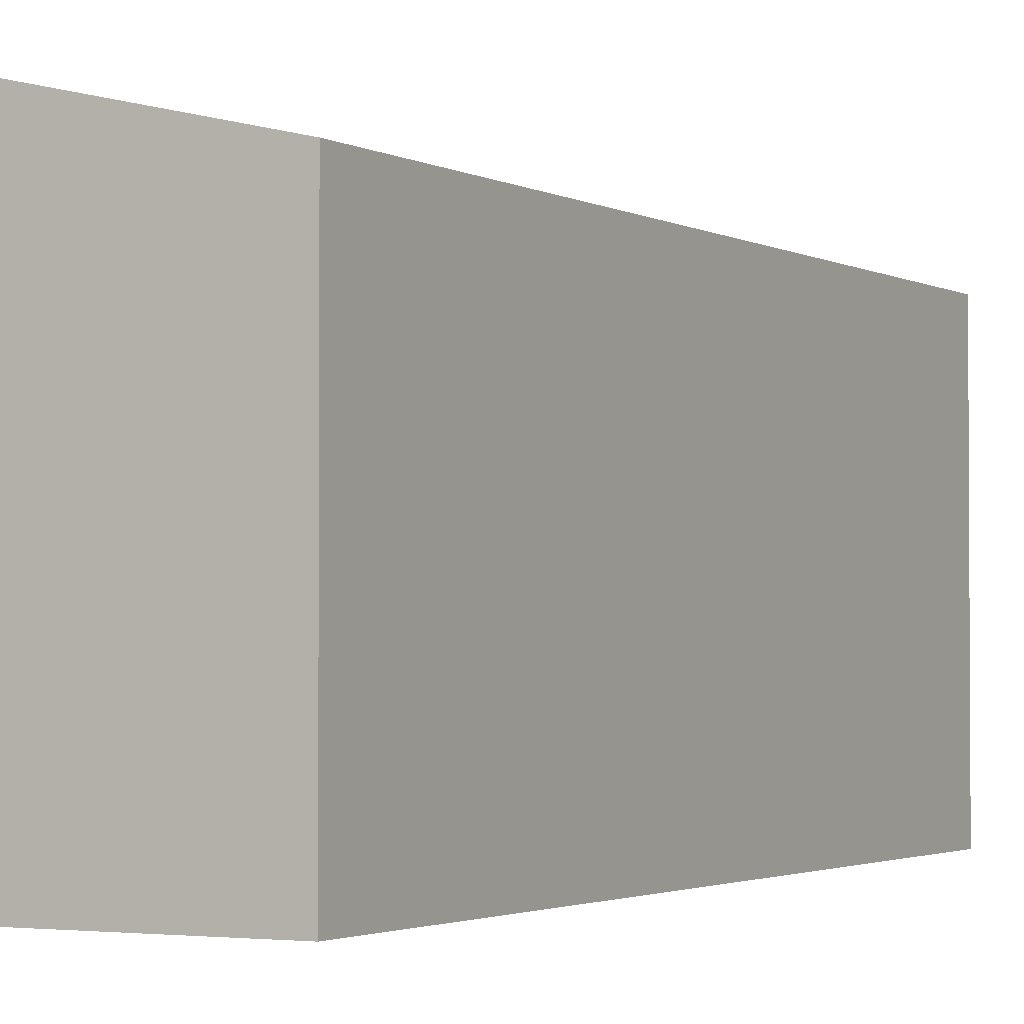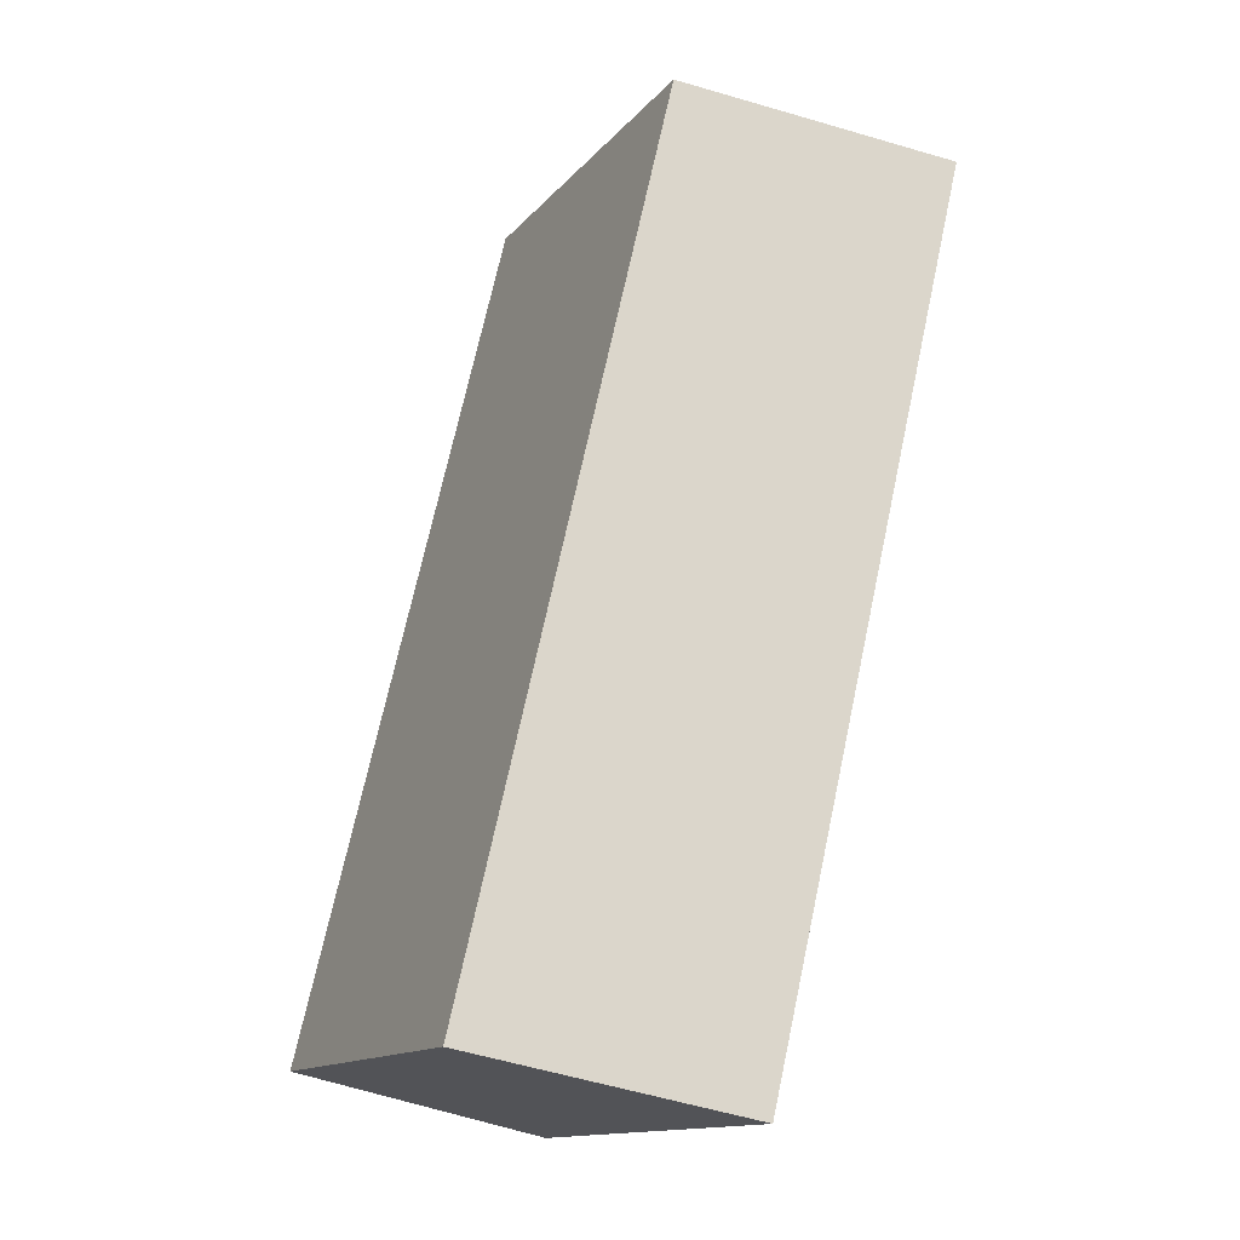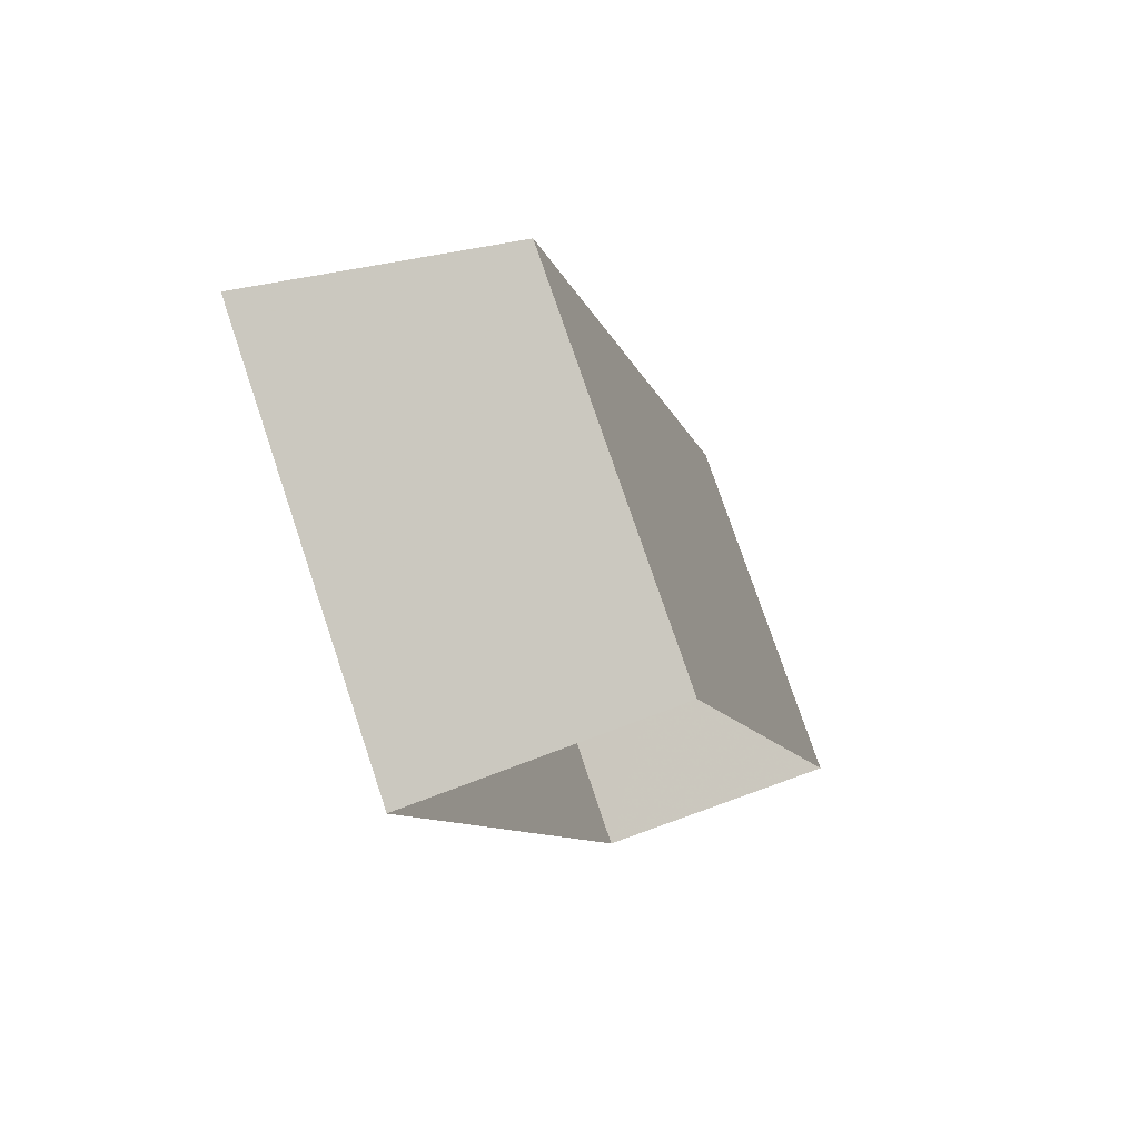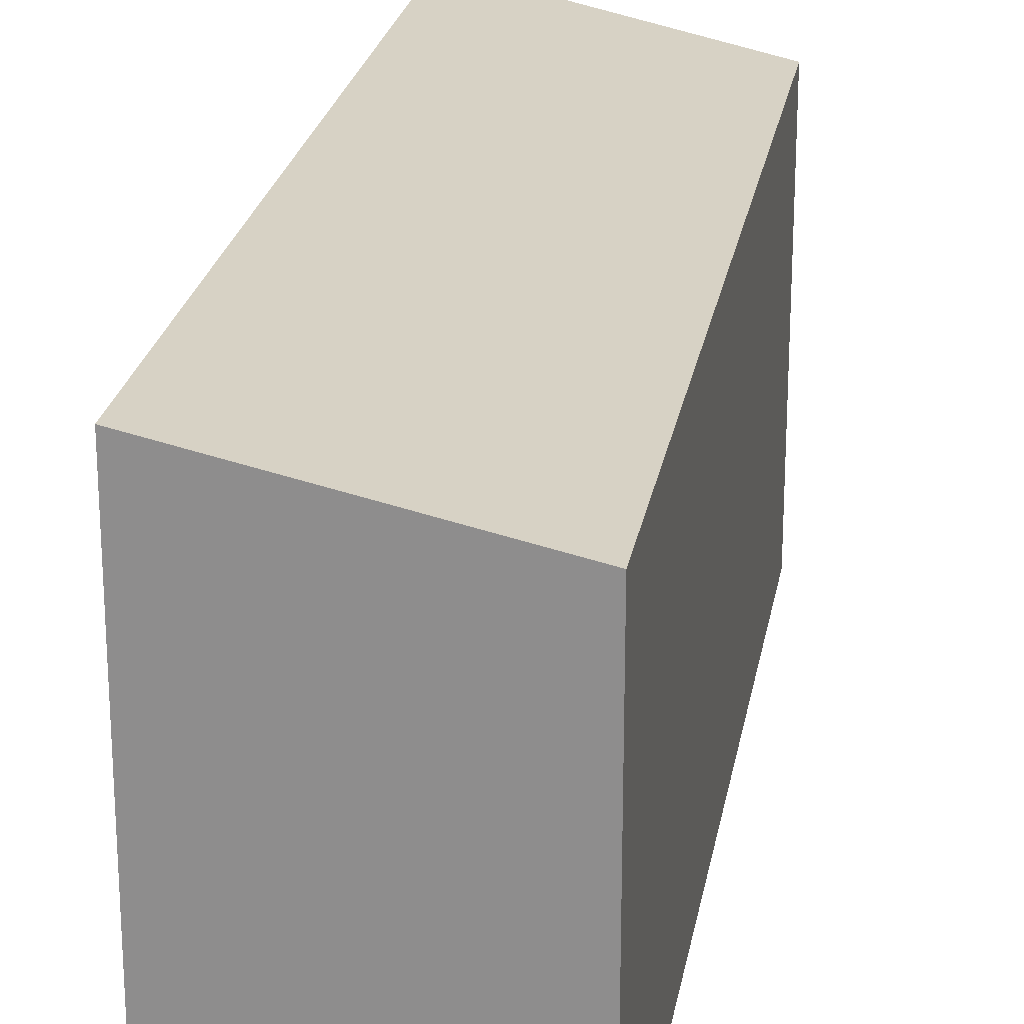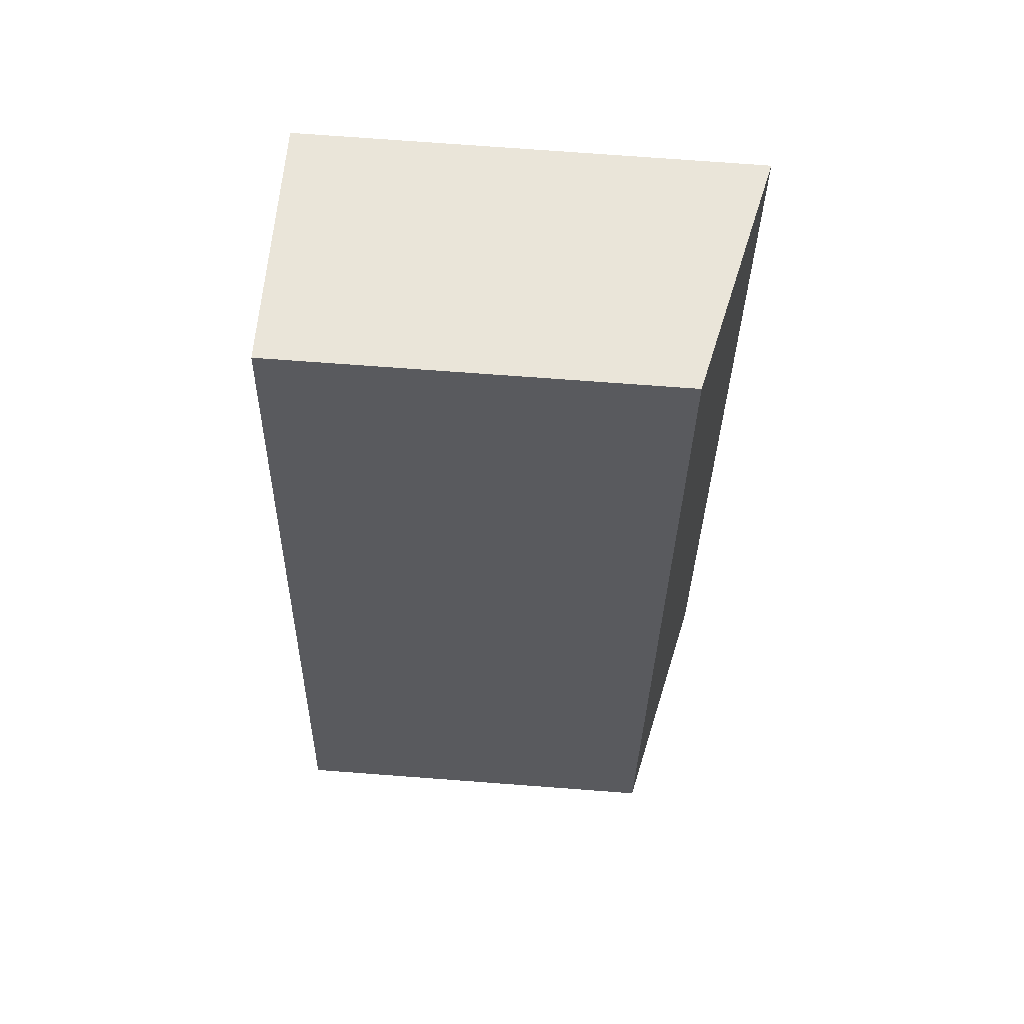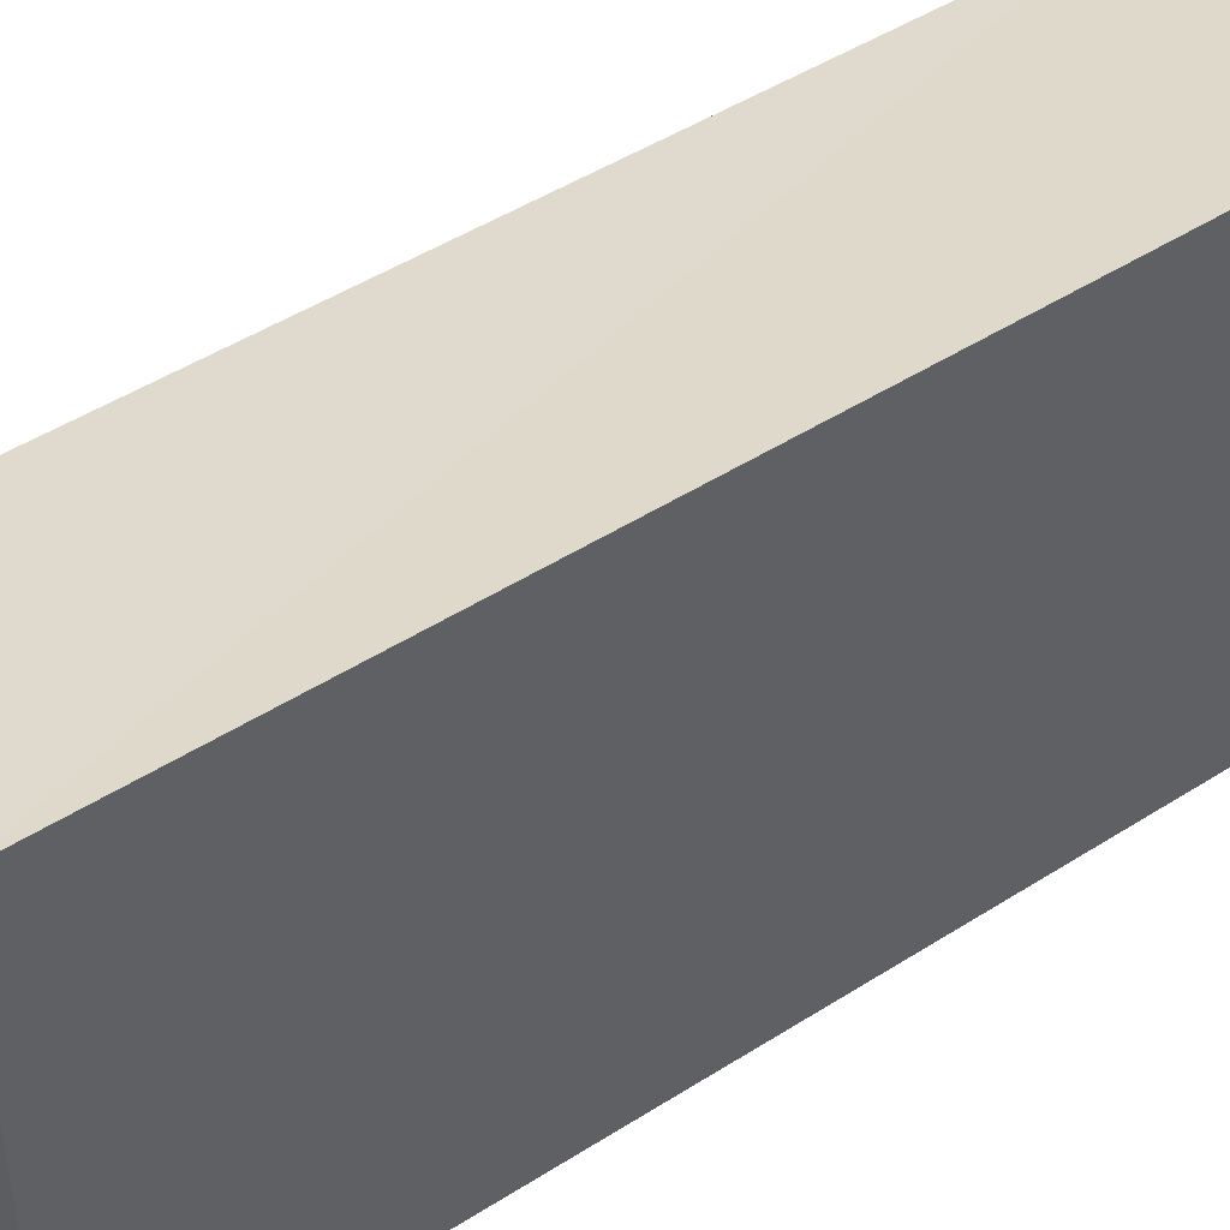
<metadata>
{"format":"obj","ext":"obj","renderer":"f3d","projection":"perspective","resolution":1024,"background":"white","views":[{"elev":-2.2,"azim":-164.7,"up":"+Z"},{"elev":-13.8,"azim":-24.8,"up":"+Y"},{"elev":76.9,"azim":161.4,"up":"+Y"},{"elev":23.7,"azim":176.4,"up":"+Z"},{"elev":71.6,"azim":-85.7,"up":"+Y"},{"elev":46.7,"azim":40.5,"up":"+Z"}]}
</metadata>
<code>
v -8.937e+04 -9.977e+04 4.498
v -8.937e+04 -9.977e+04 4.498
v -8.937e+04 -9.977e+04 4.497
v -8.937e+04 -9.977e+04 4.497
v -8.937e+04 -9.977e+04 7.547
v -8.937e+04 -9.977e+04 7.547
v -8.937e+04 -9.977e+04 7.148
v -8.937e+04 -9.977e+04 7.149
f 1 2 3
f 4 1 3
f 5 6 7
f 8 5 7
f 8 2 1
f 5 8 1
f 5 1 4
f 6 5 4
f 7 4 3
f 7 6 4
f 7 3 2
f 8 7 2

</code>
